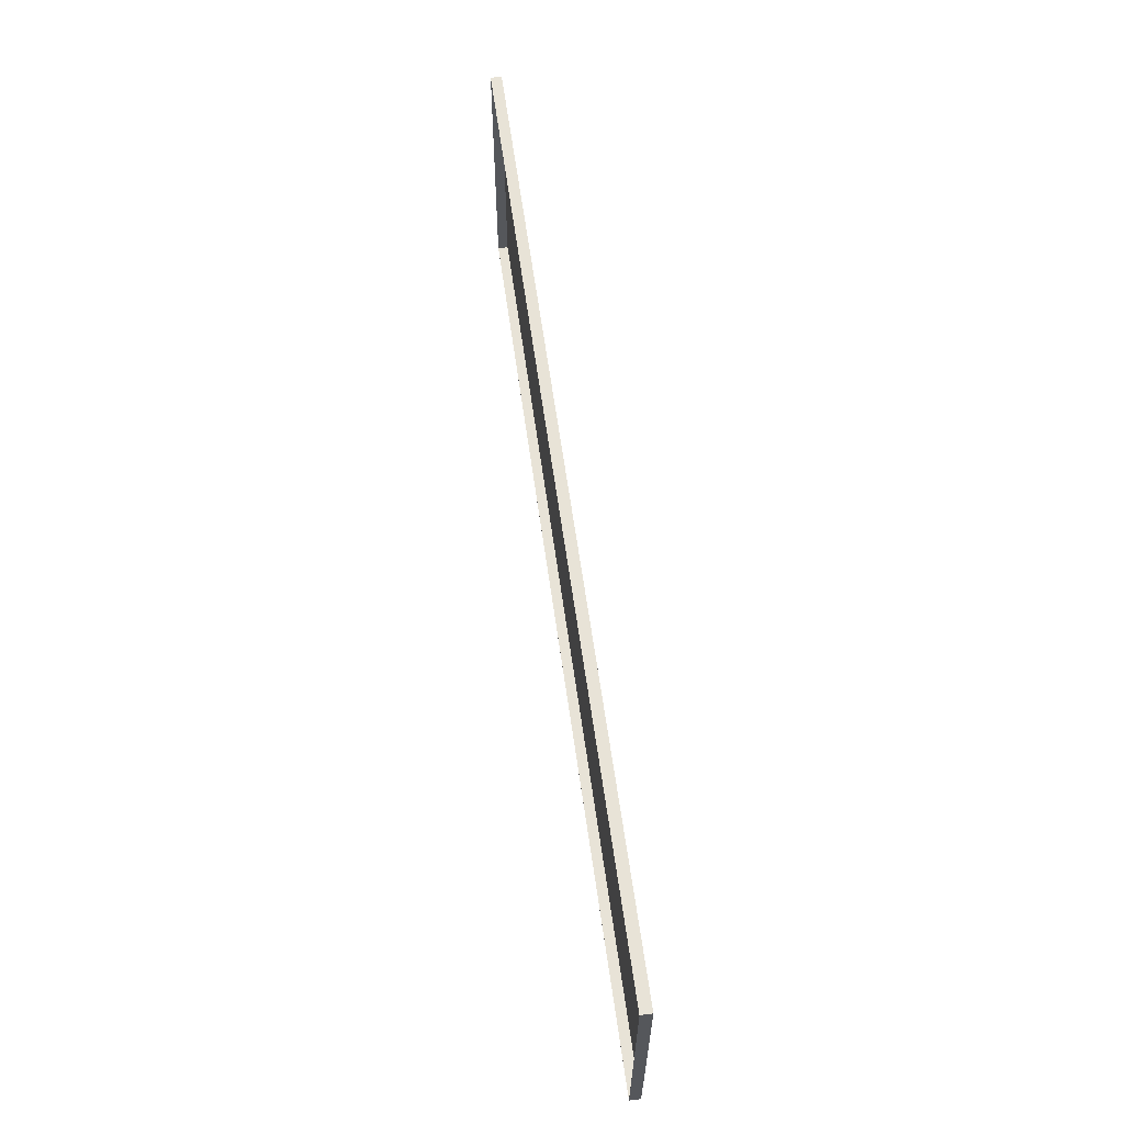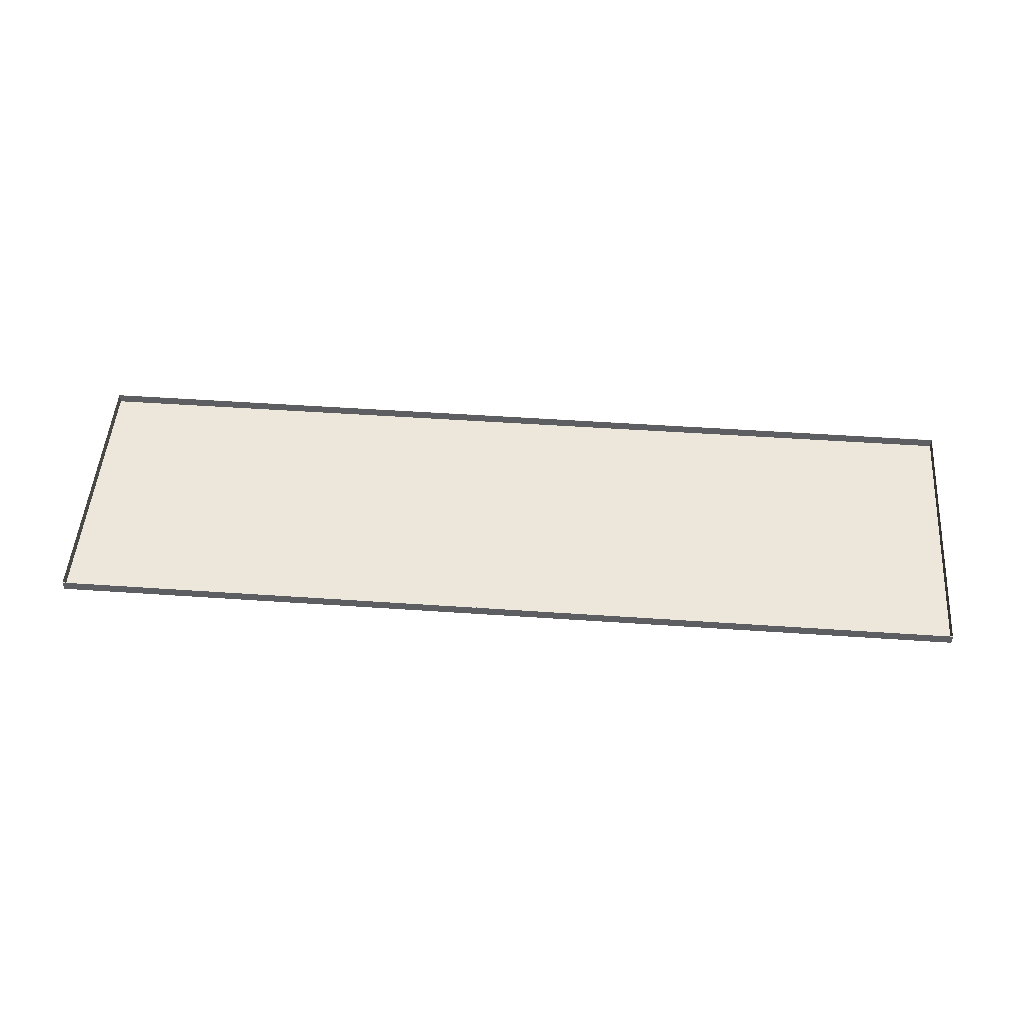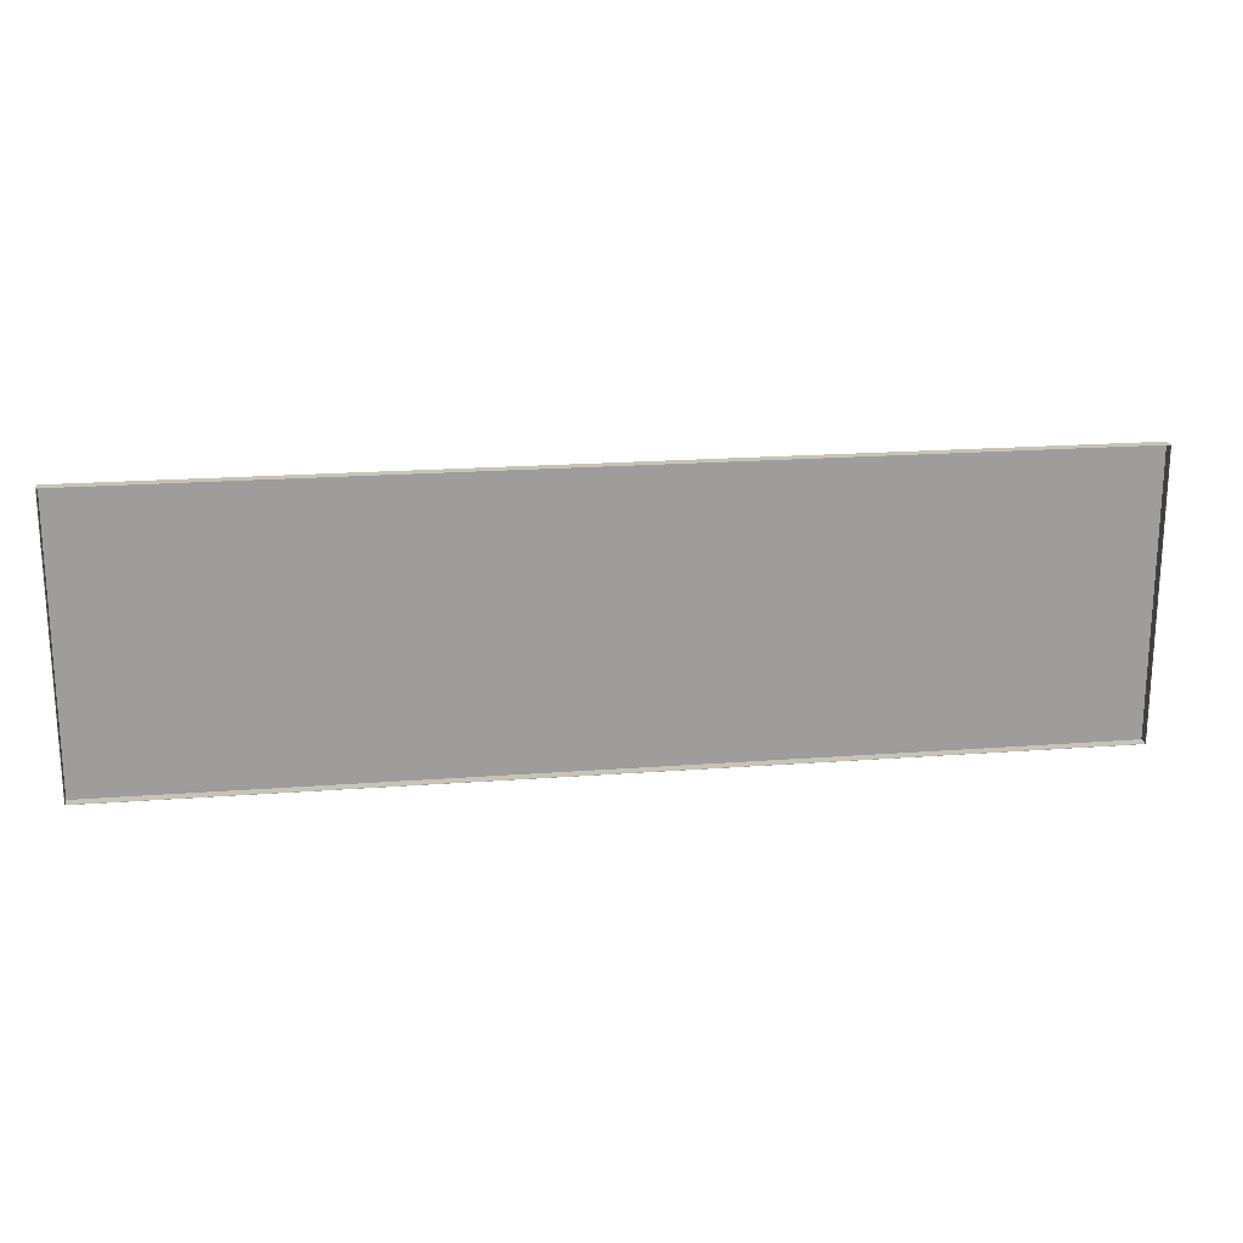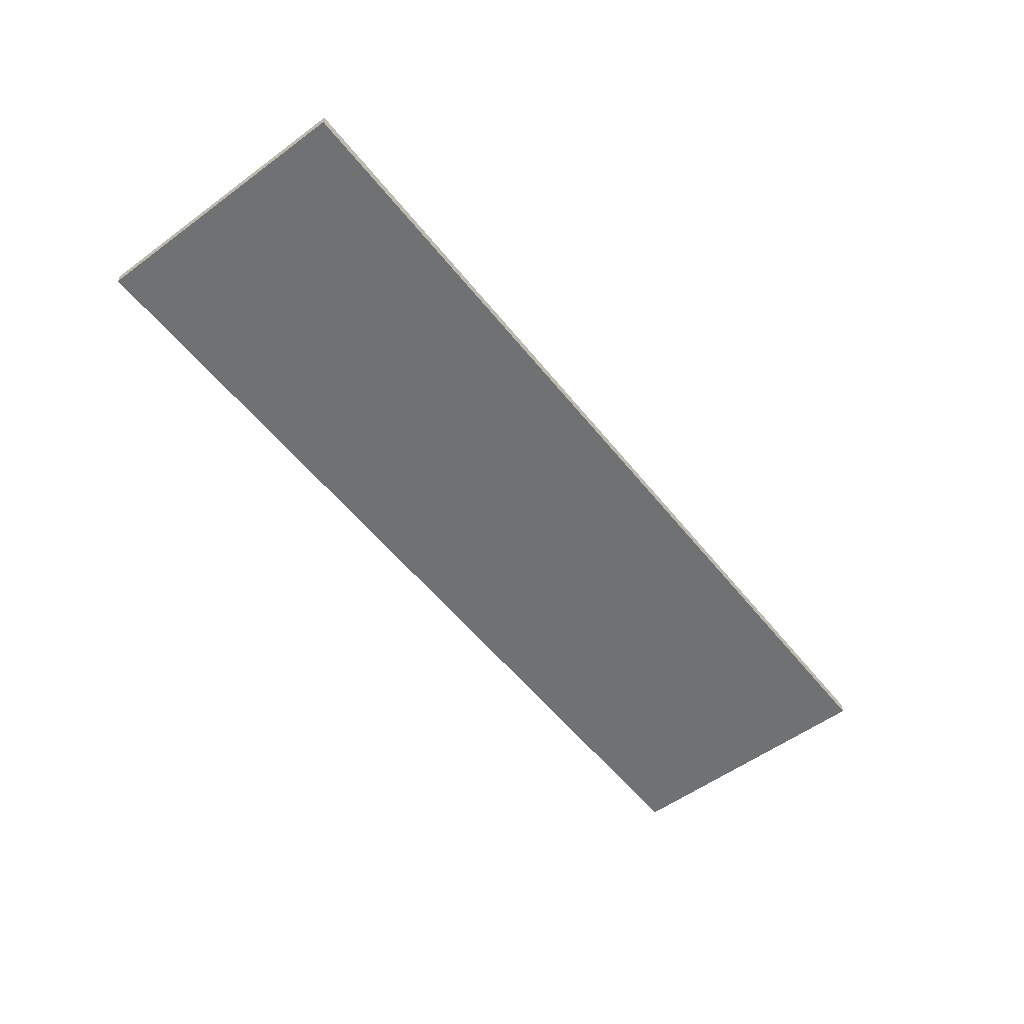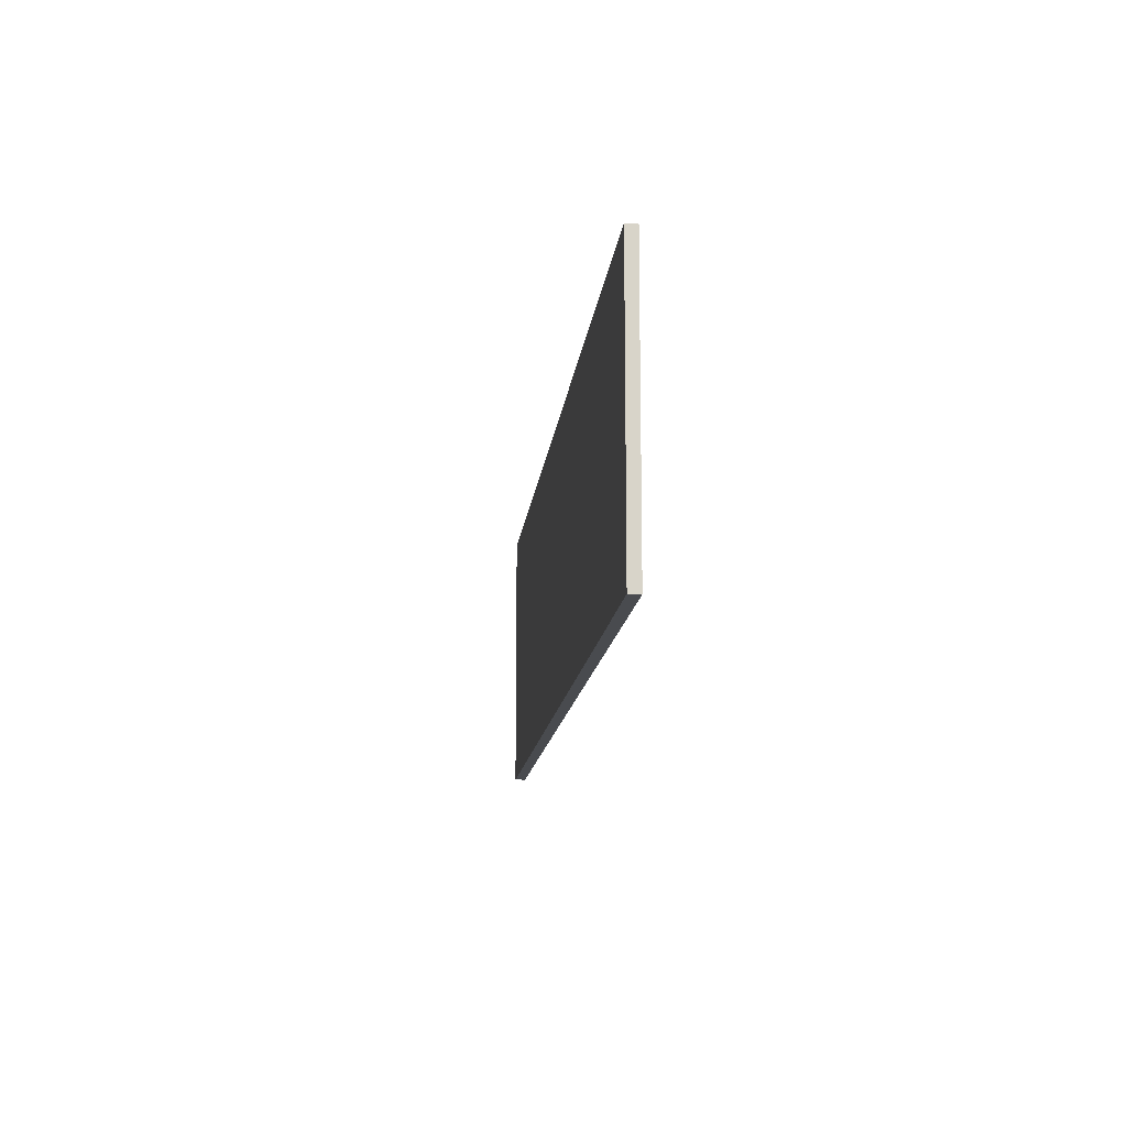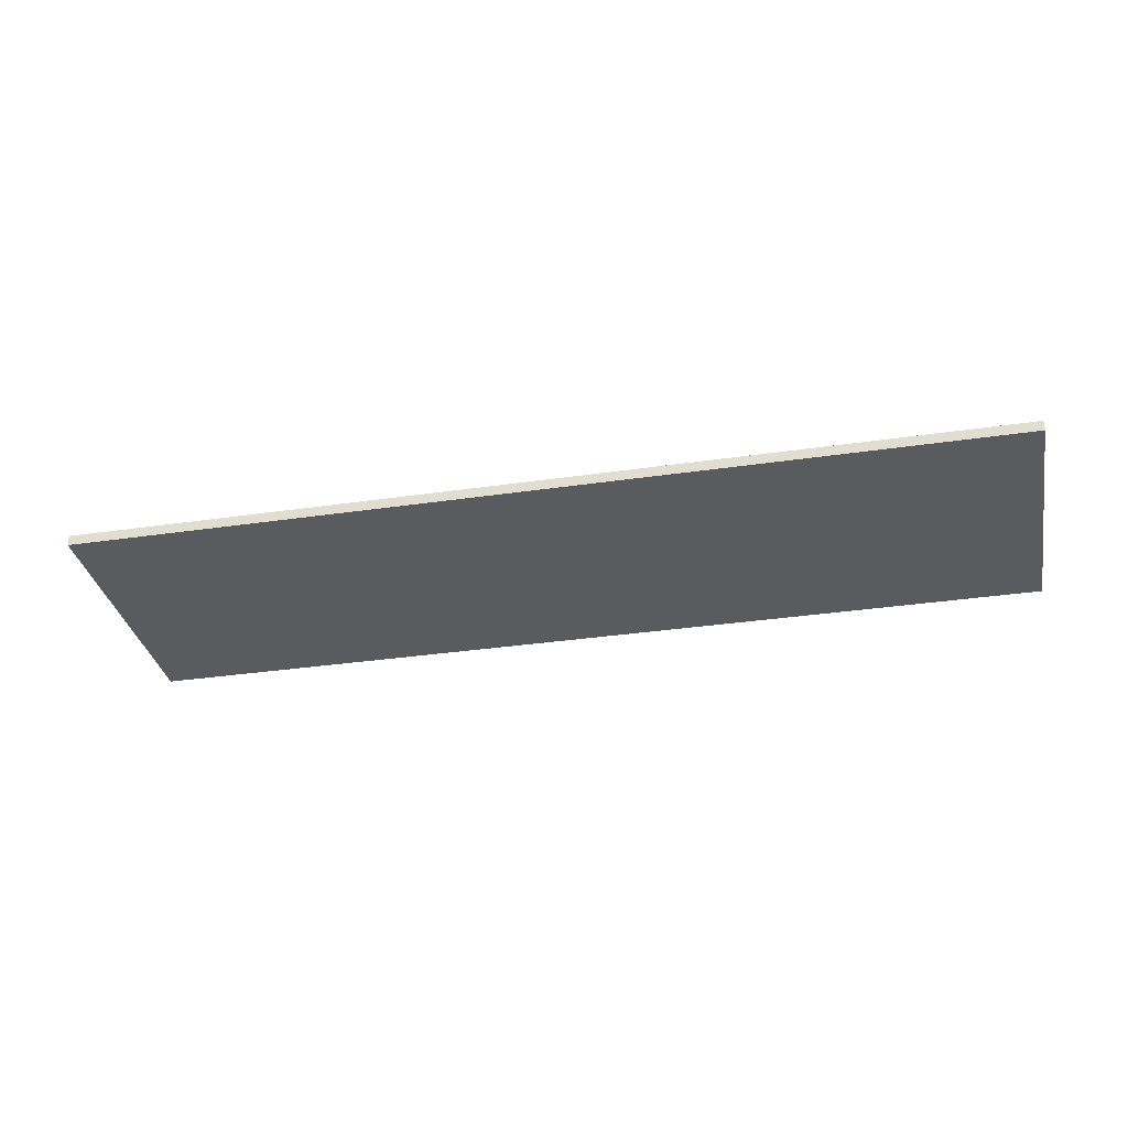
<metadata>
{"format":"obj","ext":"obj","renderer":"f3d","projection":"perspective","resolution":1024,"background":"white","views":[{"elev":61.9,"azim":-97.9,"up":"+Z"},{"elev":50.5,"azim":4.3,"up":"+Y"},{"elev":19.8,"azim":172.0,"up":"+Z"},{"elev":-55.1,"azim":-52.2,"up":"+Y"},{"elev":-13.9,"azim":84.0,"up":"+Z"},{"elev":-33.3,"azim":-168.6,"up":"+Y"}]}
</metadata>
<code>
v -1.583 -0.001 0.405
v 1.185 -0.001 0.405
v -1.583 -0.001 -0.405
v 1.185 -0.001 -0.405
v -1.582 0.001 -0.404
v -1.582 0.001 0.404
v 1.184 0.001 0.404
v 1.184 0.001 -0.404
v -1.583 0.031 -0.405
v -1.583 0.031 0.405
v 1.185 0.031 0.405
v 1.185 0.031 -0.405
v -1.582 0.031 0.404
v -1.582 0.031 -0.404
v 1.184 0.031 -0.404
v 1.184 0.031 0.404
f 6 7 8
f 8 5 6
f 9 10 13
f 13 14 9
f 10 11 16
f 16 13 10
f 11 12 15
f 15 16 11
f 12 9 14
f 14 15 12
f 3 1 10
f 10 9 3
f 1 2 11
f 11 10 1
f 2 4 12
f 12 11 2
f 4 3 9
f 9 12 4
f 6 5 14
f 14 13 6
f 5 8 15
f 15 14 5
f 8 7 16
f 16 15 8
f 7 6 13
f 13 16 7
f 4 2 1
f 1 3 4

</code>
